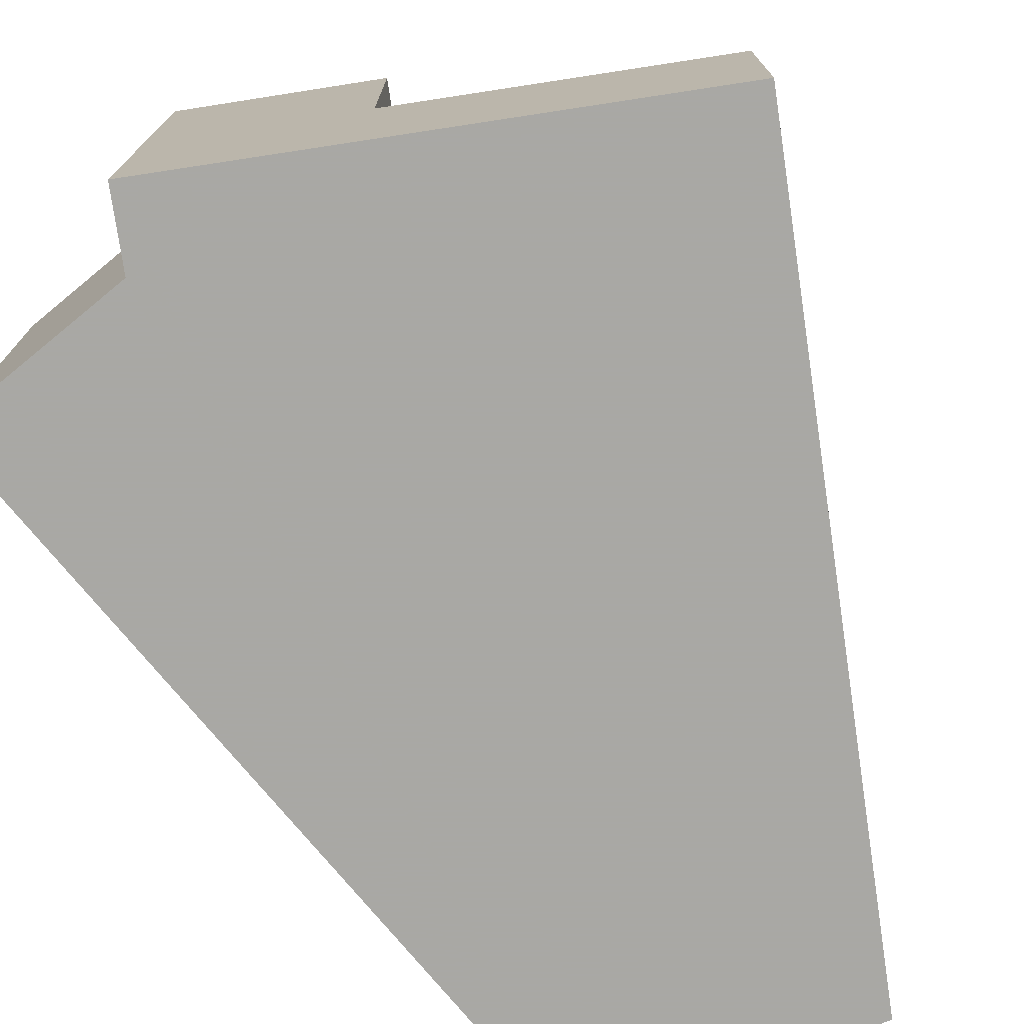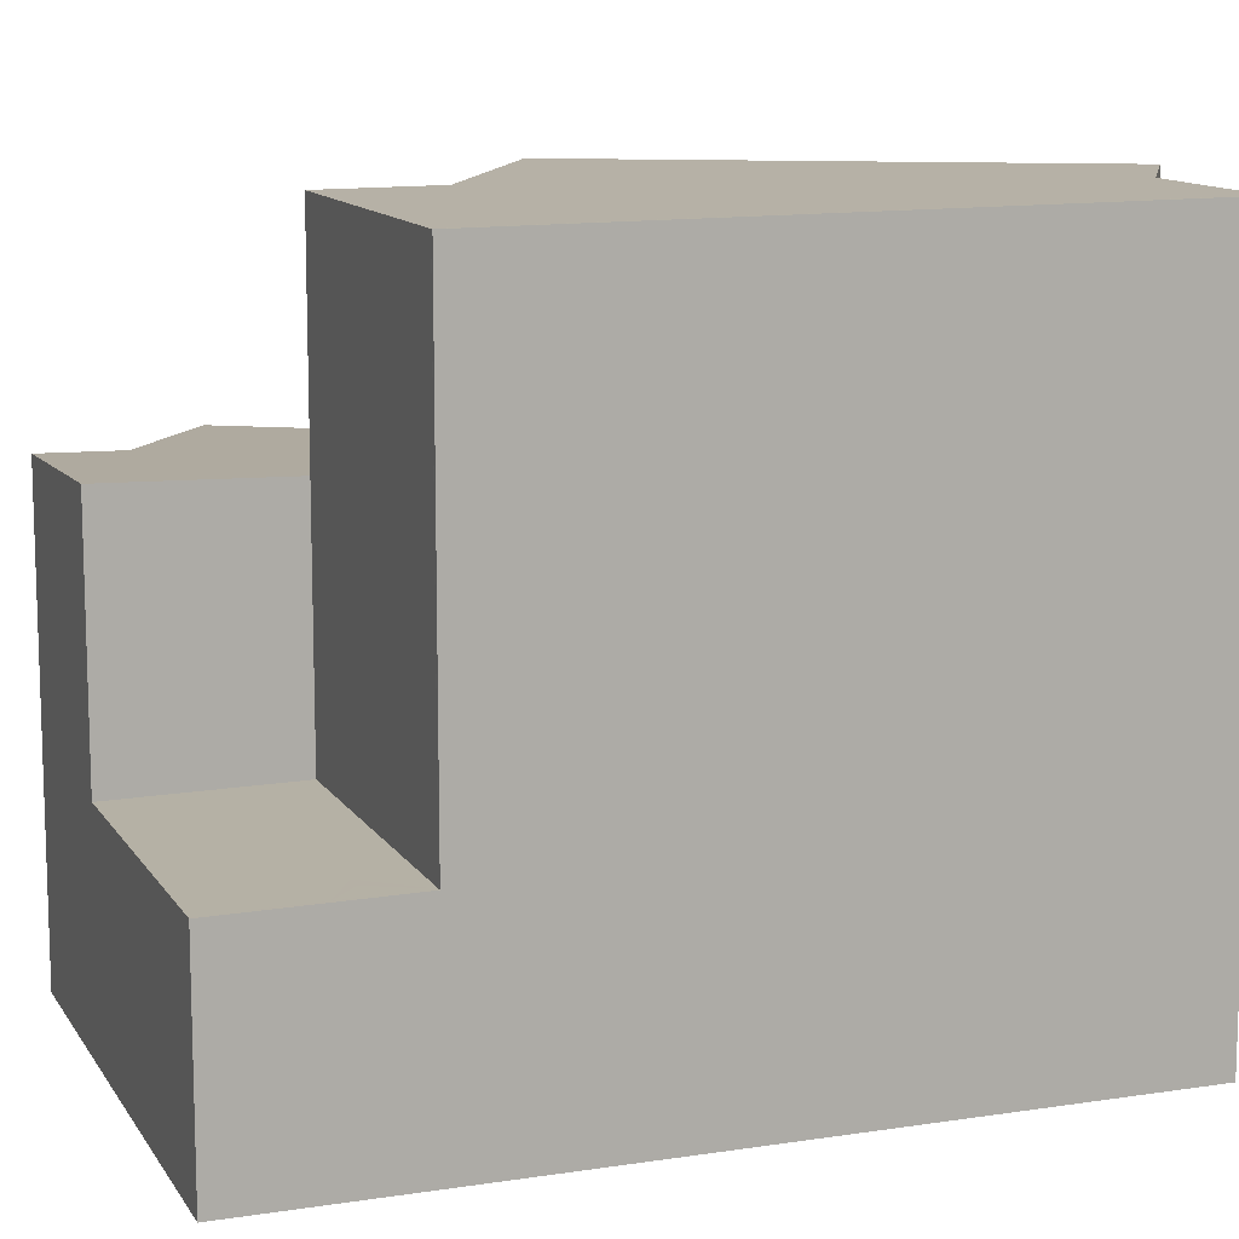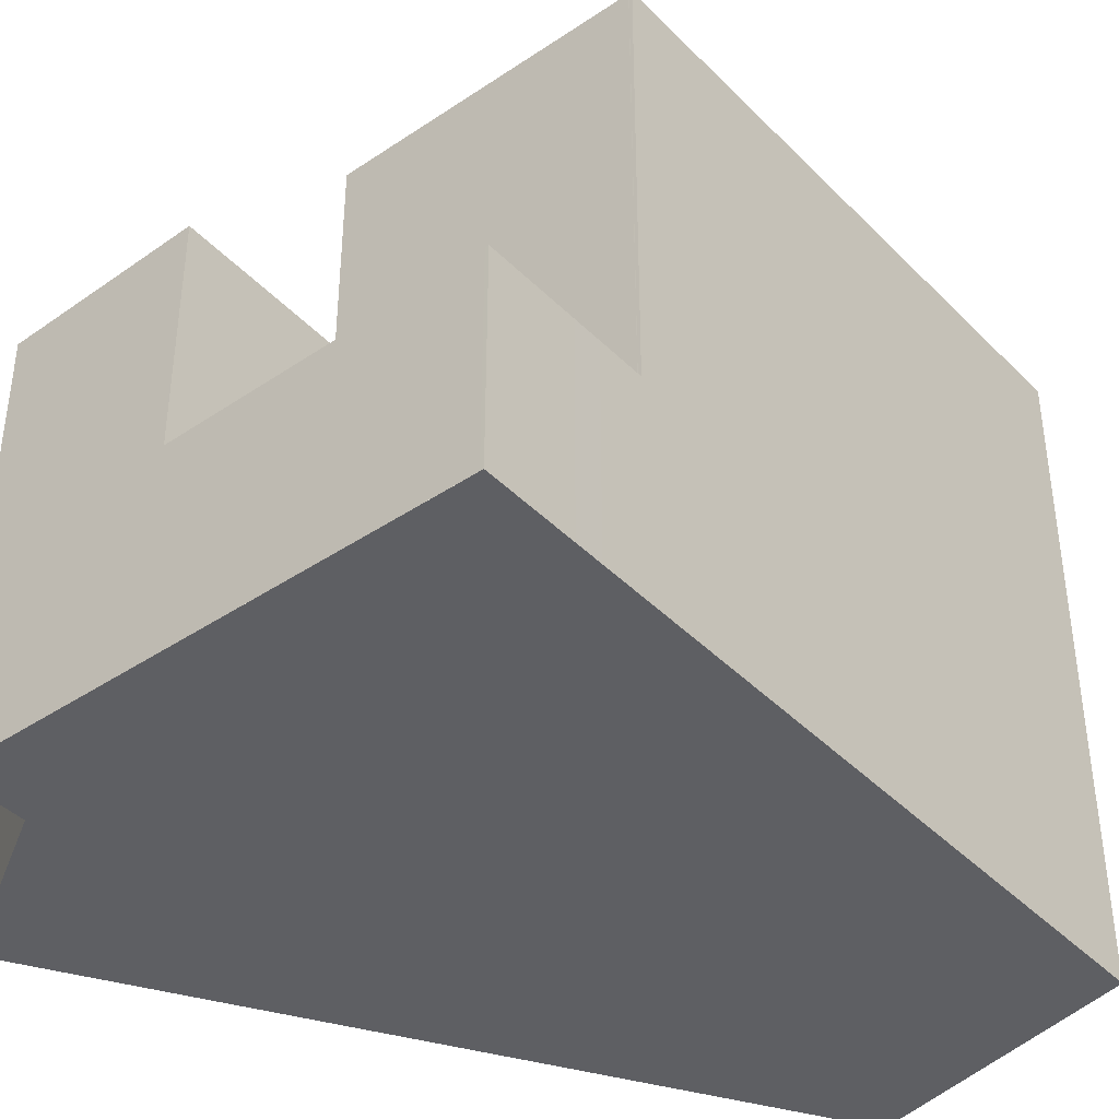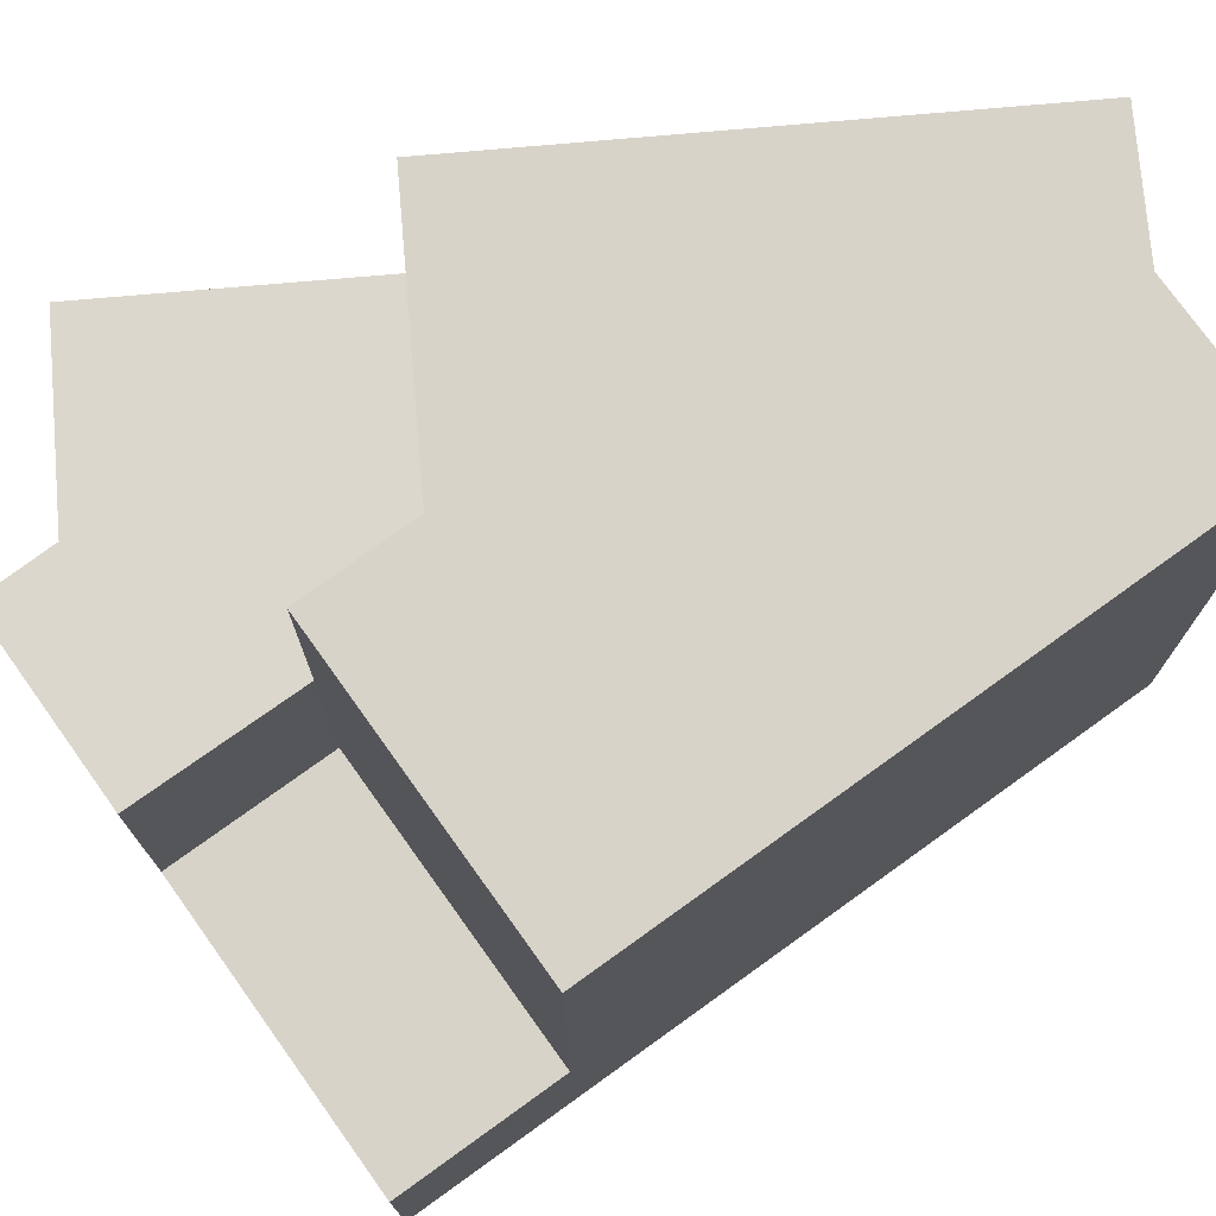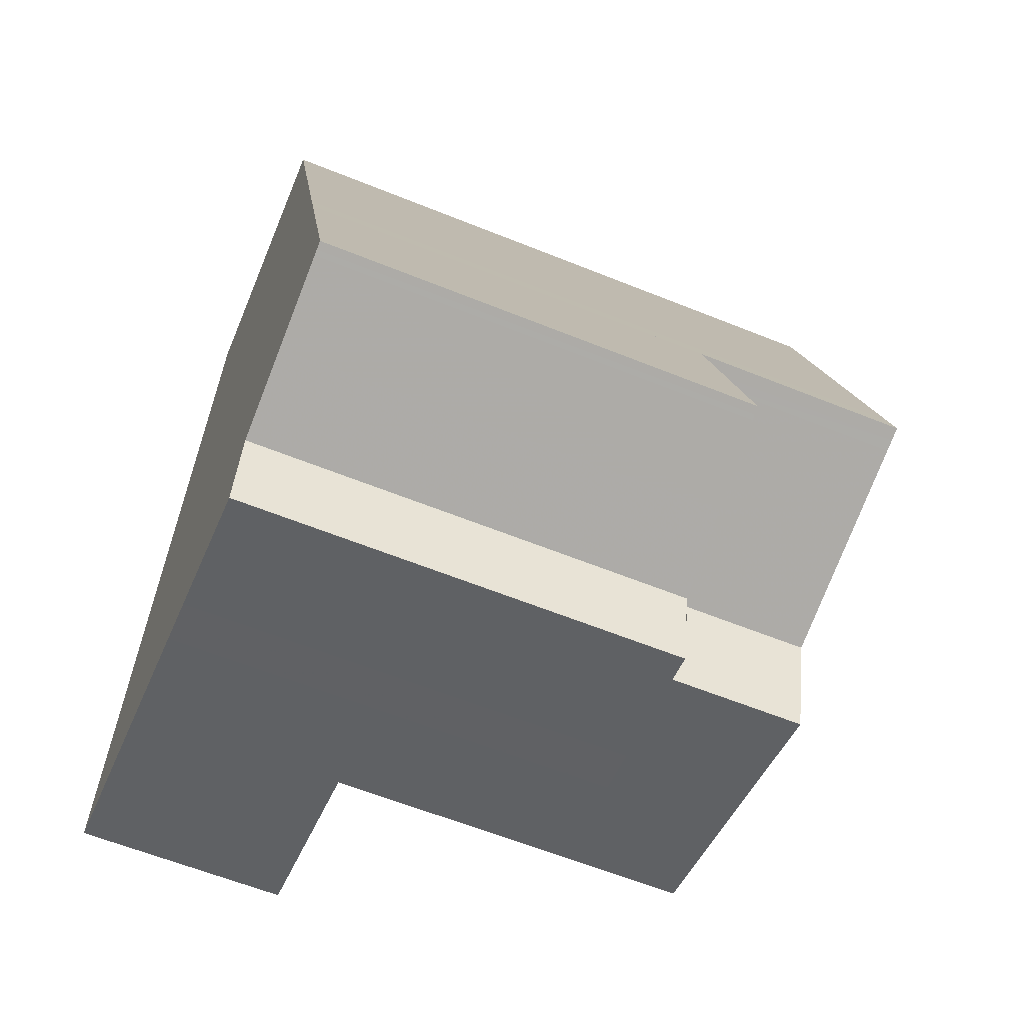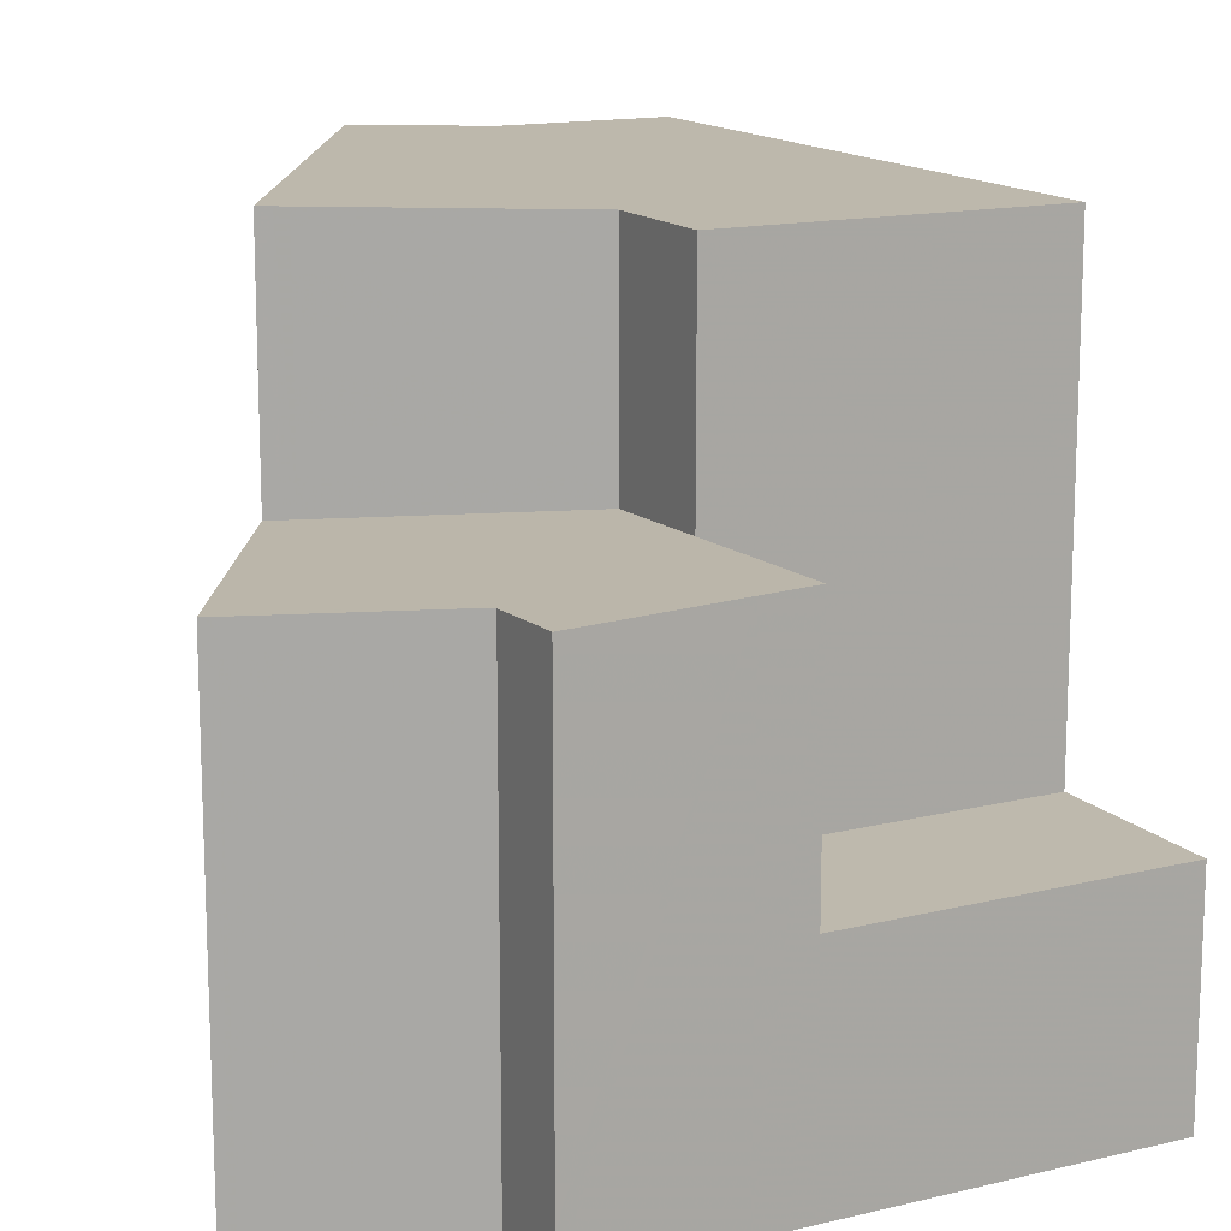
<metadata>
{"format":"obj","ext":"obj","renderer":"f3d","projection":"perspective","resolution":1024,"background":"white","views":[{"elev":-75.0,"azim":23.1,"up":"+Z"},{"elev":12.0,"azim":84.3,"up":"+Z"},{"elev":-40.8,"azim":53.9,"up":"+Z"},{"elev":75.4,"azim":68.8,"up":"+Z"},{"elev":-61.0,"azim":-112.4,"up":"+Y"},{"elev":14.5,"azim":-13.5,"up":"+Z"}]}
</metadata>
<code>
v -1391 -2894 8.008
v -1389 -2895 8.001
v -1387 -2894 7.998
v -1393 -2903 5.218
v -1391 -2905 5.348
v -1391 -2904 5.325
v -1385 -2903 2.563
v -1387 -2894 7.998
v -1390 -2894 8.007
v -1391 -2895 8.004
v -1391 -2895 8.002
v -1389 -2894 8.003
v -1391 -2895 8.005
v -1389 -2901 7.968
v -1387 -2902 7.956
v -1389 -2902 7.96
v -1385 -2901 7.954
v -1392 -2900 7.981
v -1385 -2901 7.954
v -1392 -2900 5.217
v -1393 -2903 5.223
v -1392 -2904 5.275
v -1391 -2903 5.311
v -1391 -2904 5.324
v -1389 -2904 5.418
v -1391 -2904 5.321
v -1392 -2904 5.284
v -1392 -2900 5.217
v -1385 -2901 5.544
v -1388 -2904 5.442
v -1385 -2902 2.575
v -1387 -2902 2.576
v -1385 -2901 2.585
v -1386 -2902 2.575
v -1385 -2902 2.579
v -1385 -2901 2.585
v -1385 -2902 2.577
v -1385 -2902 2.575
v -1386 -2904 2.555
v -1385 -2901 2.585
v -1388 -2904 2.54
v -1385 -2901 2.585
v -1385 -2901 5.542
v -1385 -2901 7.954
v -1385 -2901 2.585
v -1385 -2901 2.585
v -1385 -2902 2.579
v -1385 -2902 2.575
v -1385 -2903 2.563
v -1392 -2900 5.224
v -1393 -2903 5.226
v -1393 -2903 5.226
v -1392 -2900 5.224
v -1392 -2900 7.98
v -1389 -2901 5.36
v -1389 -2902 5.392
v -1389 -2903 5.406
v -1388 -2904 5.442
v -1388 -2904 2.54
v -1389 -2903 2.556
v -1389 -2902 2.562
v -1389 -2901 5.36
v -1389 -2902 2.562
v -1389 -2902 5.392
v -1389 -2901 7.968
v -1389 -2902 7.96
v -1388 -2904 5.435
v -1388 -2904 5.435
v -1389 -2904 5.393
v -1391 -2905 5.341
v -1388 -2904 2.543
v -1385 -2903 2.566
v -1385 -2903 2.566
v -1388 -2904 2.543
v -1386 -2903 2.559
v -1391 -2895 8.005
v -1392 -2900 7.98
v -1389 -2901 7.968
v -1392 -2900 7.981
v -1389 -2901 5.36
v -1387 -2902 5.482
v -1387 -2902 2.576
v -1387 -2902 7.956
v -1385 -2901 7.954
v -1389 -2902 7.96
v -1389 -2902 5.392
v -1389 -2902 2.562
v -1389 -2903 5.406
v -1389 -2903 2.556
v -1385 -2901 5.542
v -1385 -2901 2.585
v -1385 -2901 7.954
v -1385 -2901 7.954
v -1385 -2901 7.954
v -1392 -2900 7.981
v -1392 -2900 7.98
v -1392 -2900 7.983
v -1392 -2900 5.231
v -1391 -2903 5.298
v -1392 -2900 5.231
v -1392 -2900 7.98
v -1393 -2903 5.231
v -1393 -2903 5.226
v -1393 -2903 5.218
v -1390 -2894 8.007
v -1391 -2894 8.008
v -1391 -2894 0
v -1390 -2894 0
v -1387 -2894 7.998
v -1389 -2895 8.001
v -1389 -2895 0
v -1387 -2894 0
v -1385 -2901 7.954
v -1387 -2894 7.998
v -1387 -2894 -8.882e-16
v -1385 -2901 0
v -1393 -2903 5.218
v -1393 -2903 5.218
v -1393 -2903 0
v -1393 -2903 8.882e-16
v -1391 -2905 5.341
v -1391 -2905 5.348
v -1391 -2905 0
v -1391 -2905 0
v -1391 -2904 5.324
v -1391 -2904 5.325
v -1391 -2904 0
v -1391 -2904 0
v -1385 -2903 2.563
v -1385 -2903 2.563
v -1385 -2903 0
v -1385 -2903 0
v -1387 -2894 7.998
v -1387 -2894 7.998
v -1387 -2894 0
v -1387 -2894 -8.882e-16
v -1389 -2894 8.003
v -1390 -2894 8.007
v -1390 -2894 0
v -1389 -2894 0
v -1391 -2895 8.005
v -1391 -2895 8.004
v -1391 -2895 0
v -1391 -2895 0
v -1389 -2895 8.001
v -1389 -2894 8.003
v -1389 -2894 0
v -1389 -2895 0
v -1393 -2903 5.218
v -1393 -2903 5.223
v -1393 -2903 0
v -1393 -2903 0
v -1393 -2903 5.226
v -1392 -2904 5.275
v -1392 -2904 0
v -1393 -2903 0
v -1392 -2904 5.275
v -1391 -2904 5.324
v -1391 -2904 0
v -1392 -2904 0
v -1391 -2905 5.348
v -1389 -2904 5.418
v -1389 -2904 0
v -1391 -2905 0
v -1385 -2903 2.566
v -1385 -2902 2.575
v -1385 -2902 0
v -1385 -2903 0
v -1385 -2902 2.579
v -1385 -2901 2.585
v -1385 -2901 0
v -1385 -2902 0
v -1385 -2902 2.575
v -1385 -2902 2.579
v -1385 -2902 0
v -1385 -2902 0
v -1388 -2904 2.54
v -1386 -2904 2.555
v -1386 -2904 0
v -1388 -2904 0
v -1386 -2904 2.555
v -1385 -2903 2.563
v -1385 -2903 0
v -1386 -2904 0
v -1393 -2903 5.223
v -1393 -2903 5.226
v -1393 -2903 0
v -1393 -2903 0
v -1389 -2904 5.418
v -1388 -2904 5.442
v -1388 -2904 0
v -1389 -2904 0
v -1391 -2904 5.325
v -1391 -2905 5.341
v -1391 -2905 0
v -1391 -2904 0
v -1385 -2903 2.563
v -1385 -2903 2.566
v -1385 -2903 0
v -1385 -2903 0
v -1391 -2894 8.008
v -1391 -2895 8.005
v -1391 -2895 0
v -1391 -2894 0
v -1392 -2900 7.983
v -1392 -2900 7.981
v -1392 -2900 0
v -1392 -2900 0
v -1385 -2901 7.954
v -1385 -2901 7.954
v -1385 -2901 0
v -1385 -2901 0
v -1391 -2895 8.004
v -1392 -2900 7.983
v -1392 -2900 0
v -1391 -2895 0
v -1392 -2900 5.217
v -1393 -2903 5.218
v -1393 -2903 8.882e-16
v -1392 -2900 8.882e-16
v -1393 -2903 0
v -1391 -2894 0
v -1389 -2895 0
v -1387 -2894 0
v -1385 -2903 0
v -1391 -2905 0
v -1391 -2904 0
f 96 77 95
f 91 42 43 90
f 93 84 92
f 95 77 79 97
f 76 1 9 13
f 13 9 12
f 15 14 11 13 12 2 8 17
f 16 14 15
f 103 50 98 99 102
f 102 99 23 27
f 27 23 26
f 69 26 23 57 68
f 70 6 24 26 69
f 26 24 22 27
f 90 43 44 94
f 38 34 37
f 45 36 46
f 46 36 33 35 47
f 47 35 31 48
f 73 7 49 72
f 75 39 59 74
f 53 28 18 54
f 46 37 34 32 45
f 47 37 46
f 48 38 37 47
f 72 49 39 75
f 104 20 50 103
f 52 21 51
f 61 32 34 60
f 82 63 64 81
f 81 64 66 83
f 101 65 62 100
f 68 58 25 69
f 69 25 5 70
f 72 48 31 73
f 74 60 34 38 75
f 67 30 41 71
f 75 38 48 72
f 13 11 10 76
f 86 80 78 85
f 81 43 42 82
f 83 44 43 81
f 89 87 86 88
f 88 67 71 89
f 90 29 40 91
f 92 17 8 3 93
f 94 19 29 90
f 95 11 14 96
f 97 10 11 95
f 98 55 56 99
f 99 56 57 23
f 100 53 54 101
f 102 51 103
f 27 22 52 51 102
f 103 51 21 4 104
f 106 107 108 105
f 110 111 112 109
f 114 115 116 113
f 118 119 120 117
f 122 123 124 121
f 126 127 128 125
f 130 131 132 129
f 134 135 136 133
f 138 139 140 137
f 142 143 144 141
f 146 147 148 145
f 150 151 152 149
f 154 155 156 153
f 158 159 160 157
f 162 163 164 161
f 166 167 168 165
f 170 171 172 169
f 174 175 176 173
f 178 179 180 177
f 182 183 184 181
f 186 187 188 185
f 190 191 192 189
f 194 195 196 193
f 198 199 200 197
f 202 203 204 201
f 206 207 208 205
f 210 211 212 209
f 214 215 216 213
f 218 219 220 217
f 222 223 224 225 226 227 221

</code>
